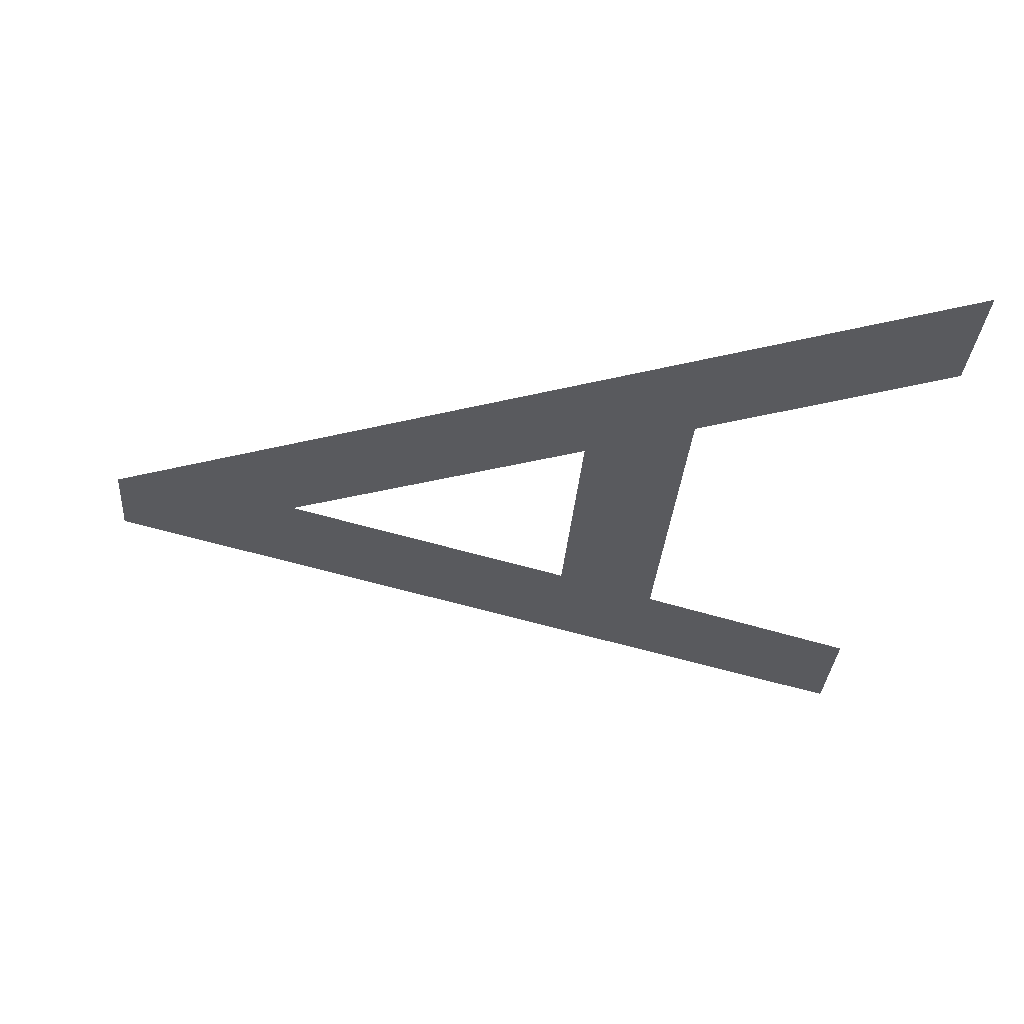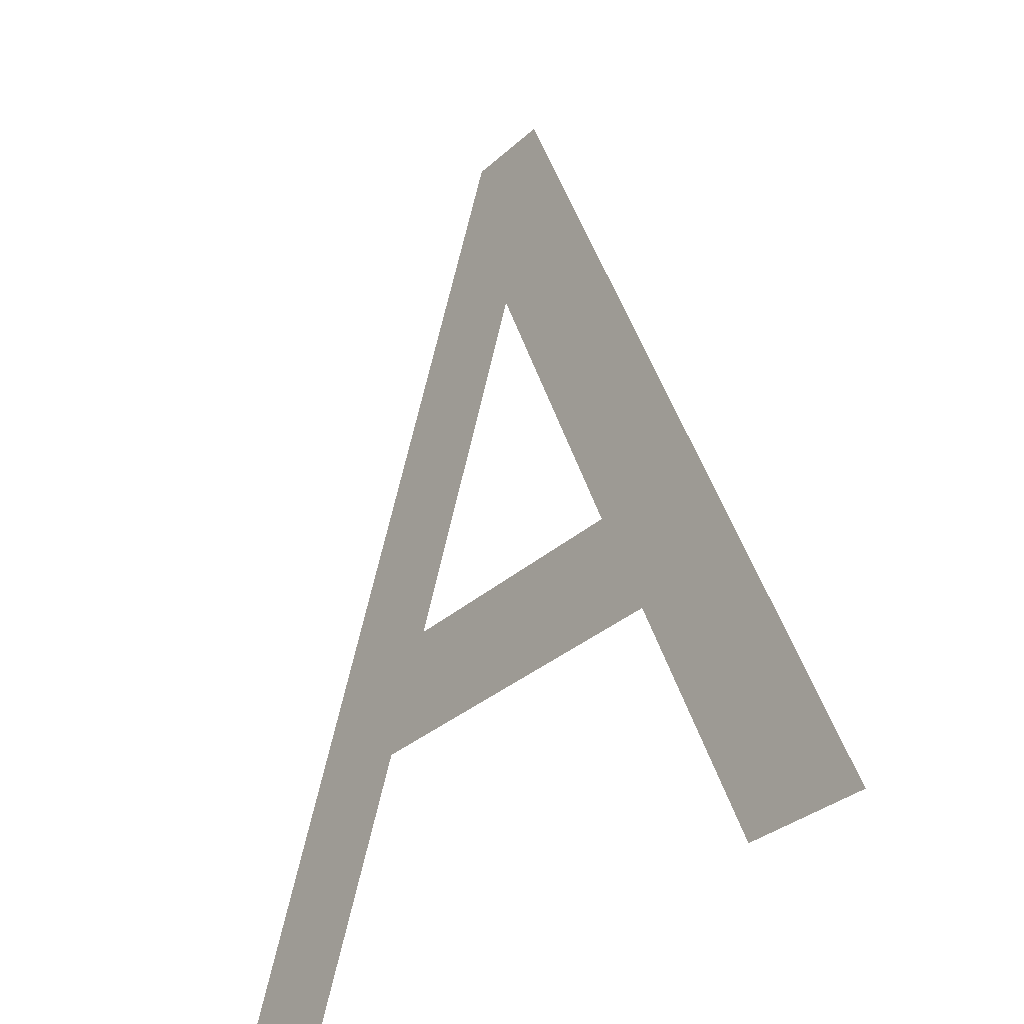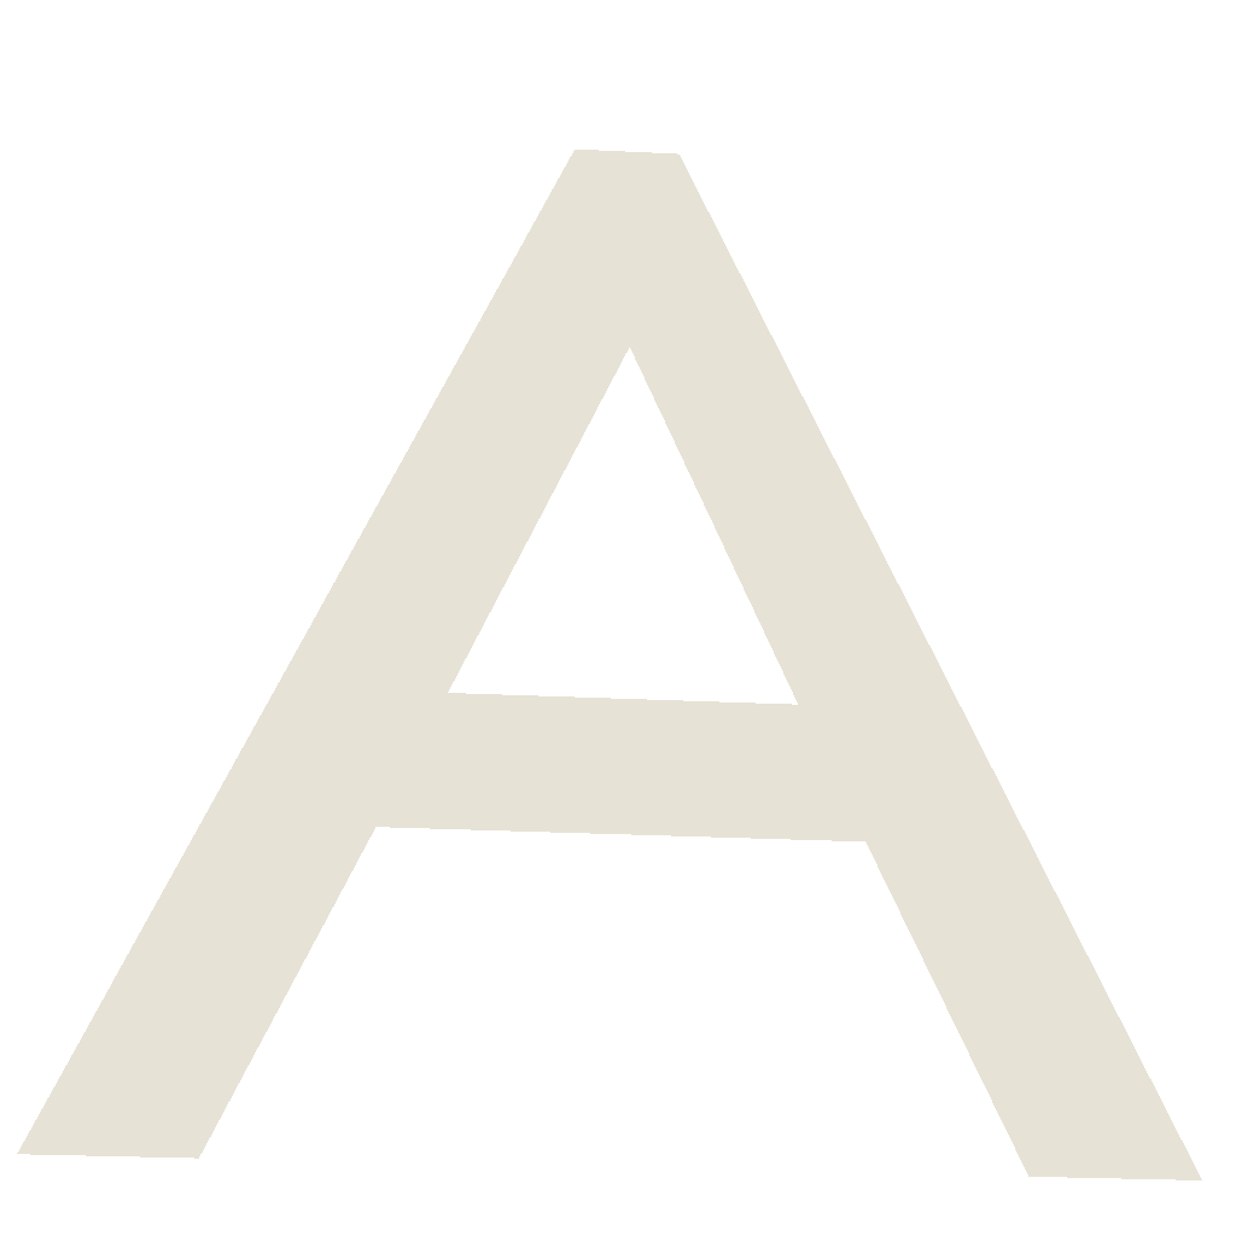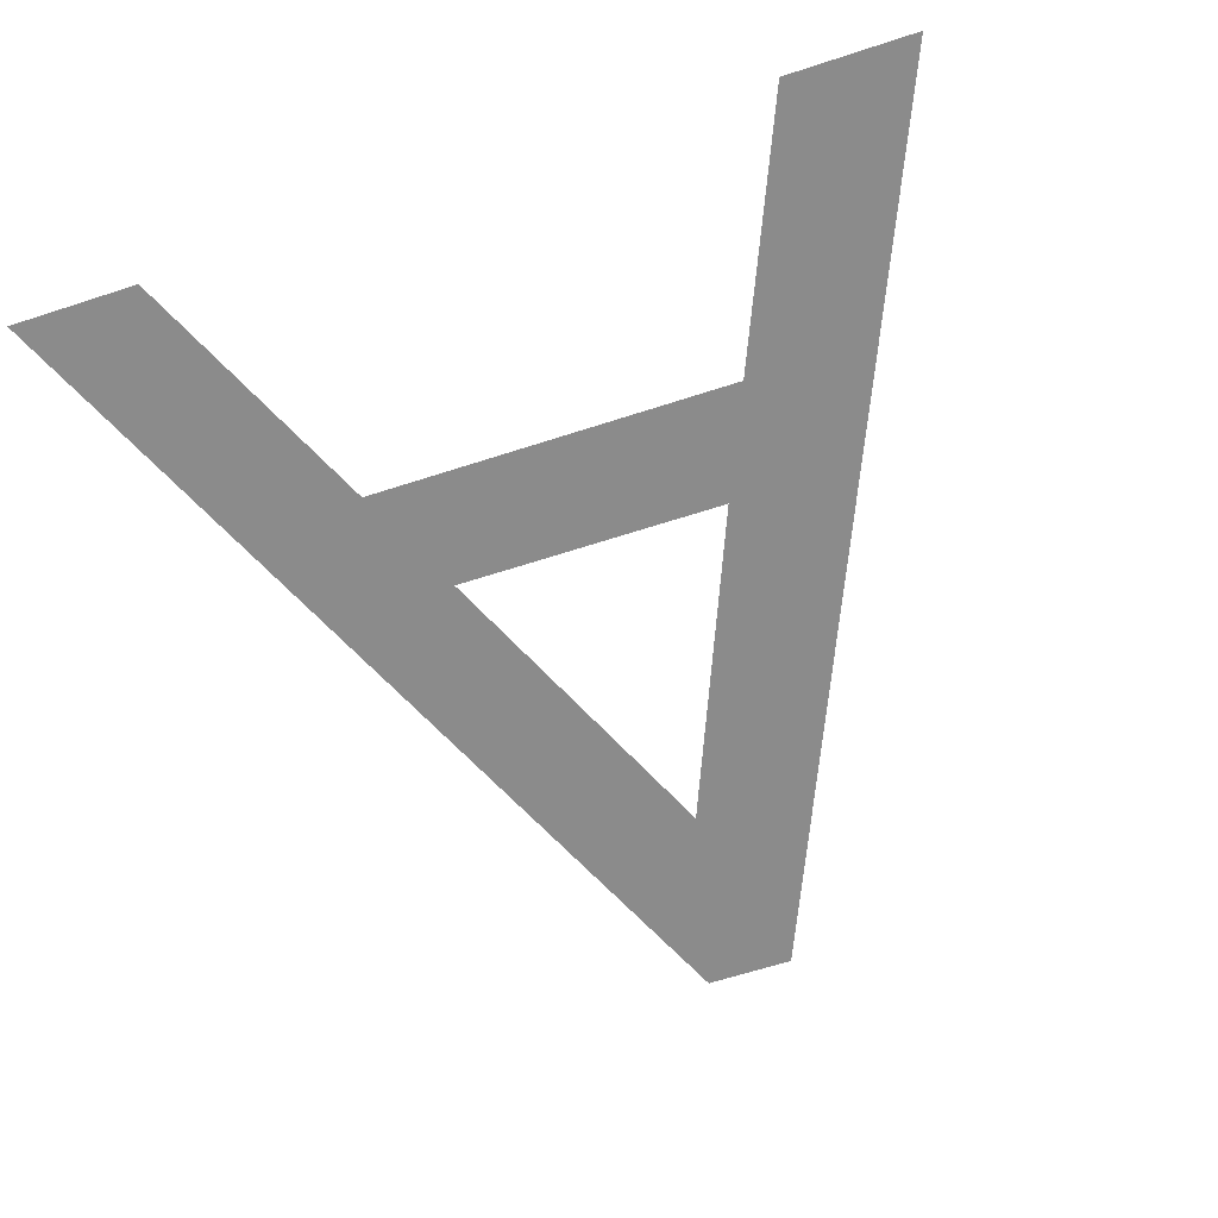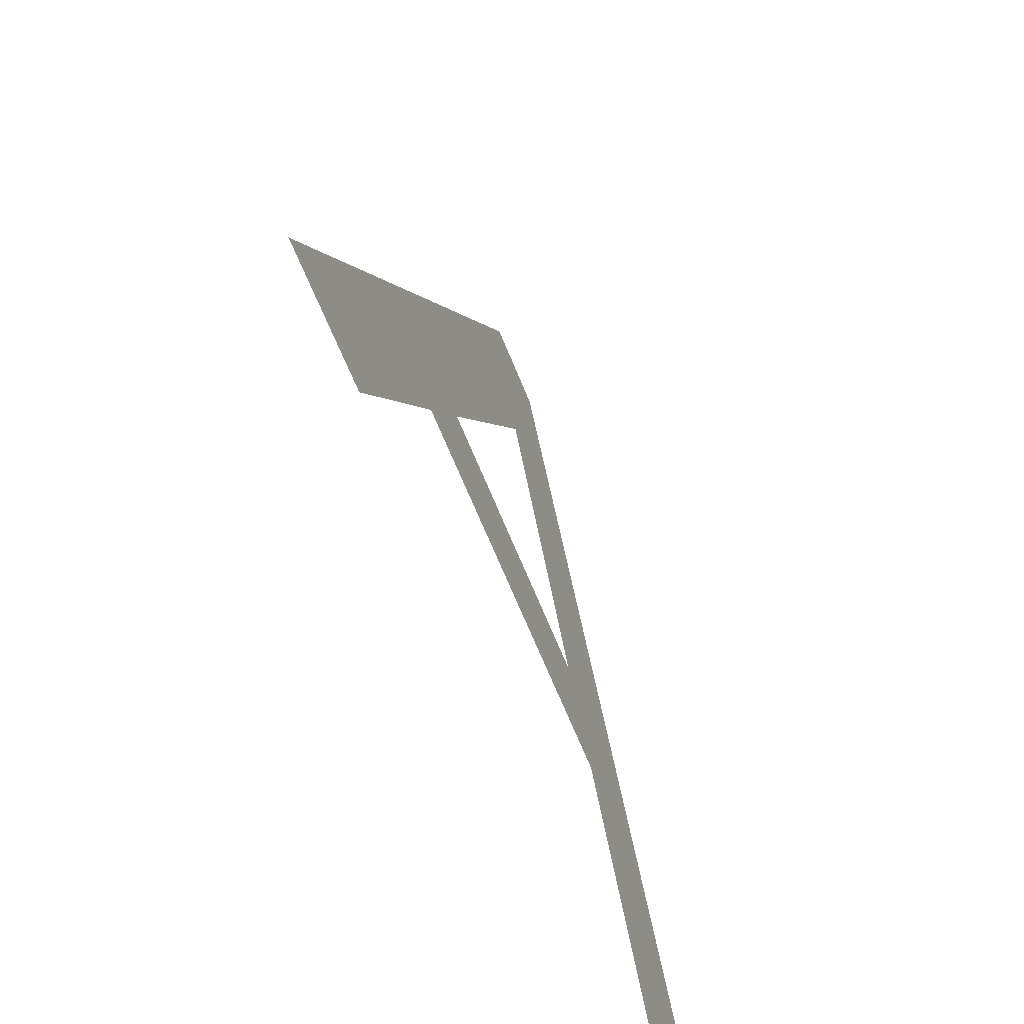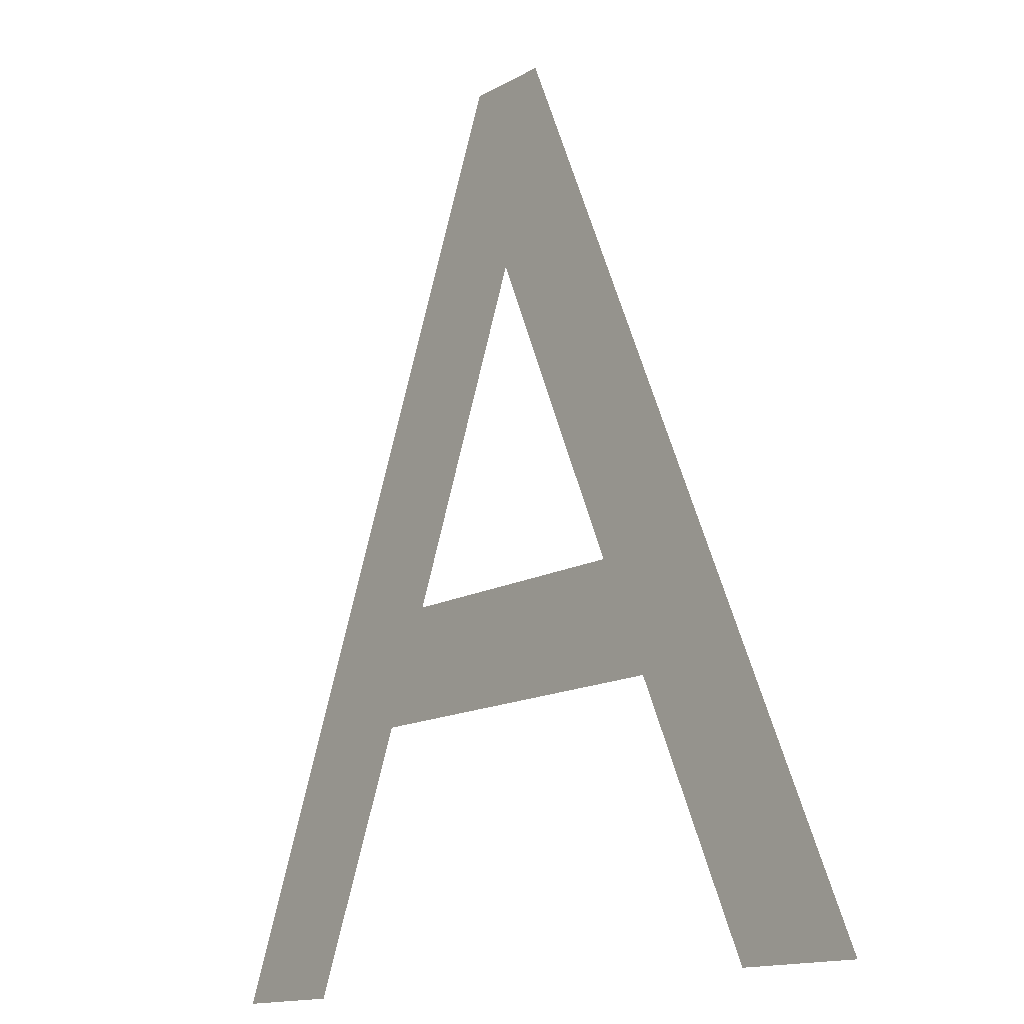
<metadata>
{"format":"obj","ext":"obj","renderer":"f3d","projection":"perspective","resolution":1024,"background":"white","views":[{"elev":-31.6,"azim":-94.2,"up":"+Z"},{"elev":-30.8,"azim":-127.7,"up":"+Y"},{"elev":-26.0,"azim":-4.6,"up":"+Y"},{"elev":-63.9,"azim":18.2,"up":"+Z"},{"elev":-67.6,"azim":-67.8,"up":"+Y"},{"elev":-14.0,"azim":-128.7,"up":"+Y"}]}
</metadata>
<code>
o Text
v -0.362 0.686 -0
v -0.293 0.686 -0
v 0 0 0
v -0.1 0 0
v -0.186 0.201 -0
v -0.476 0.201 -0
v -0.567 0 0
v -0.667 0 0
v -0.326 0.536 -0
v -0.436 0.289 -0
v -0.224 0.289 -0
f 3 1 2
f 3 9 1
f 9 8 1
f 3 11 9
f 10 8 9
f 3 5 11
f 5 10 11
f 5 6 10
f 6 8 10
f 3 4 5
f 7 8 6

</code>
